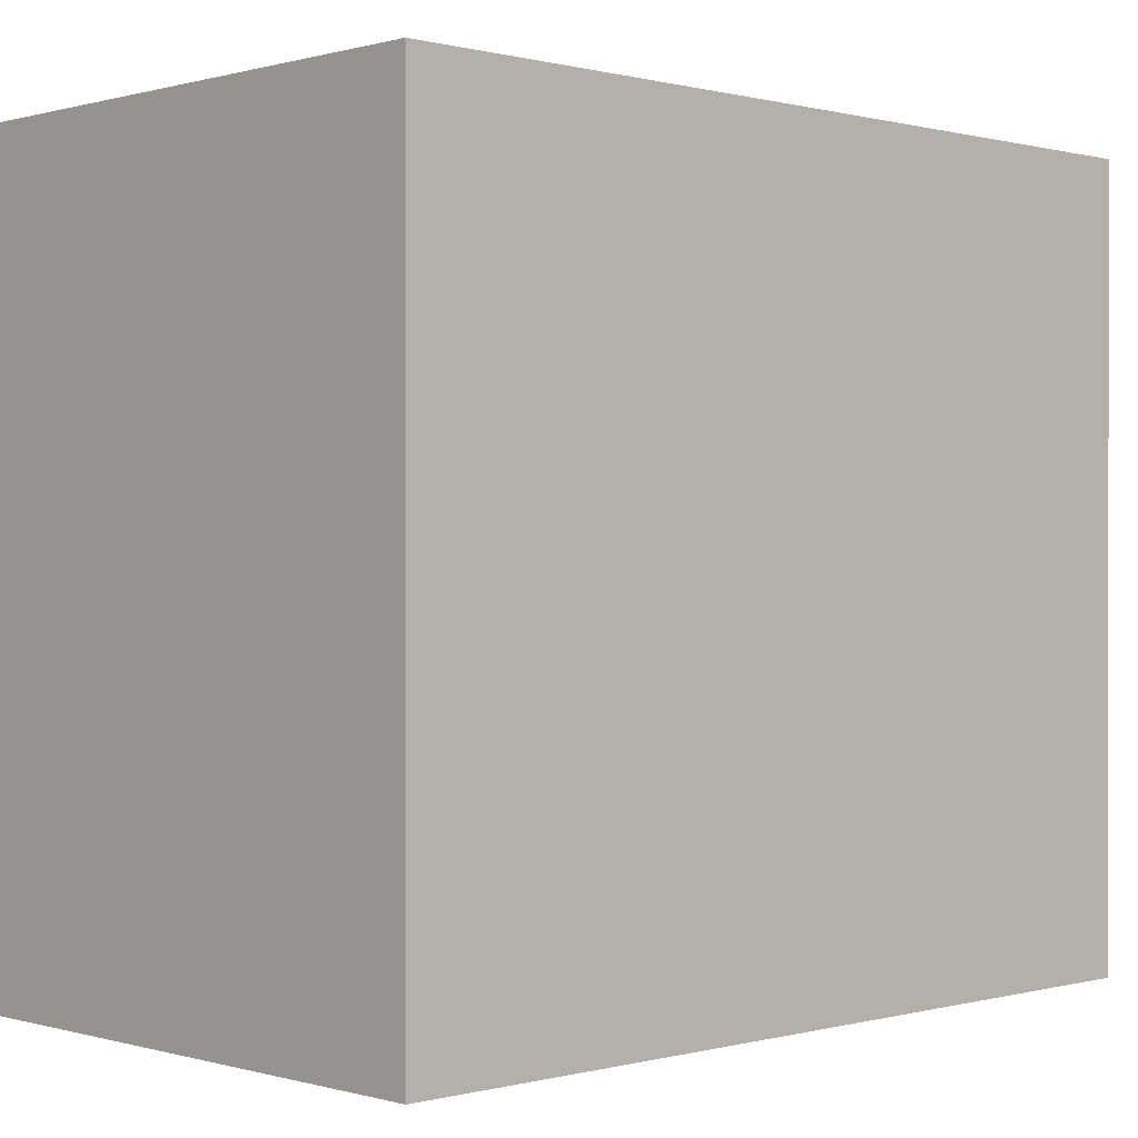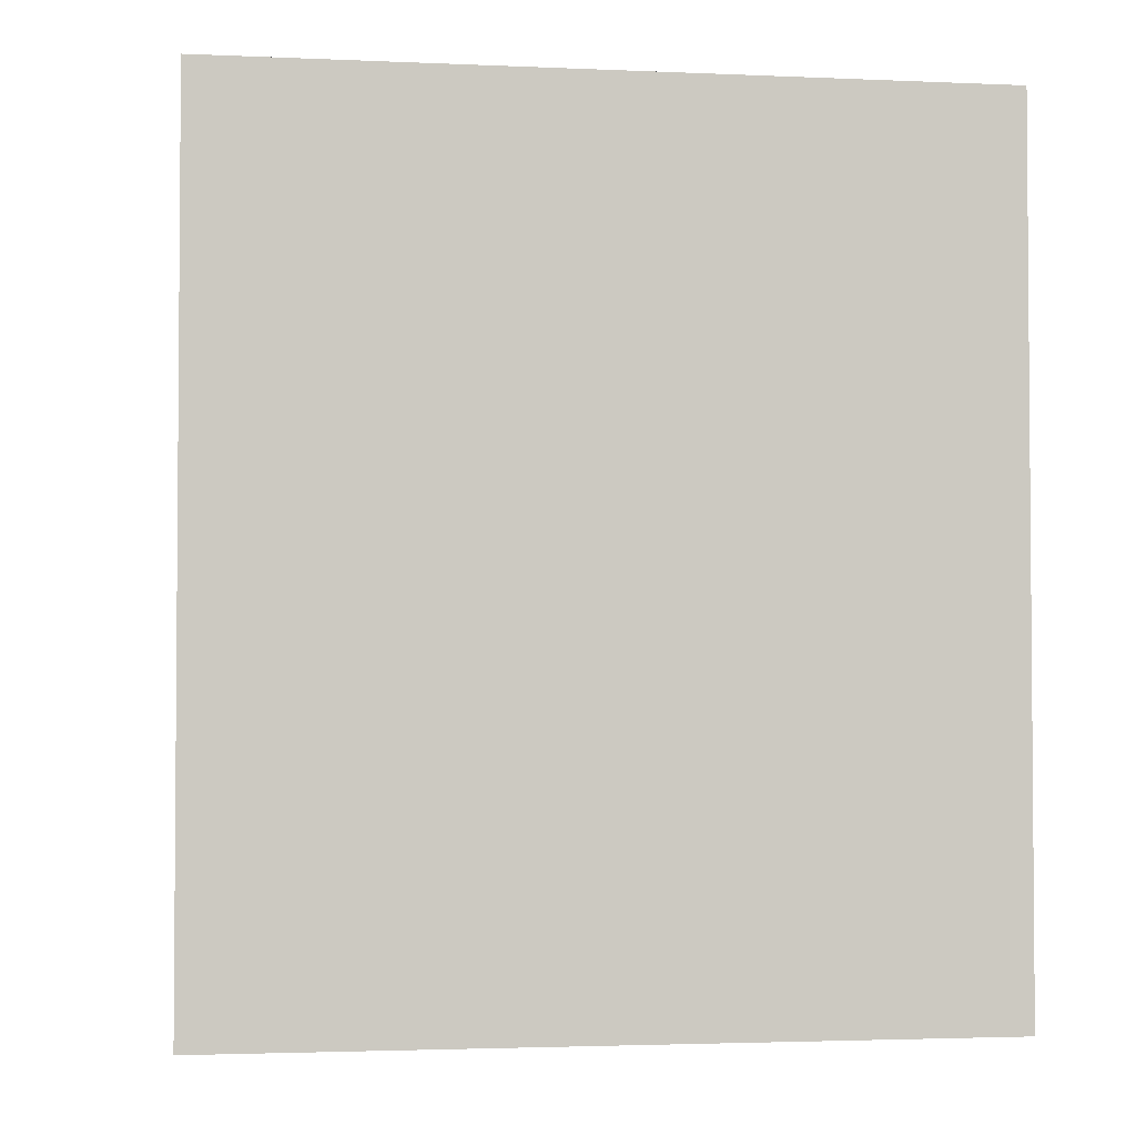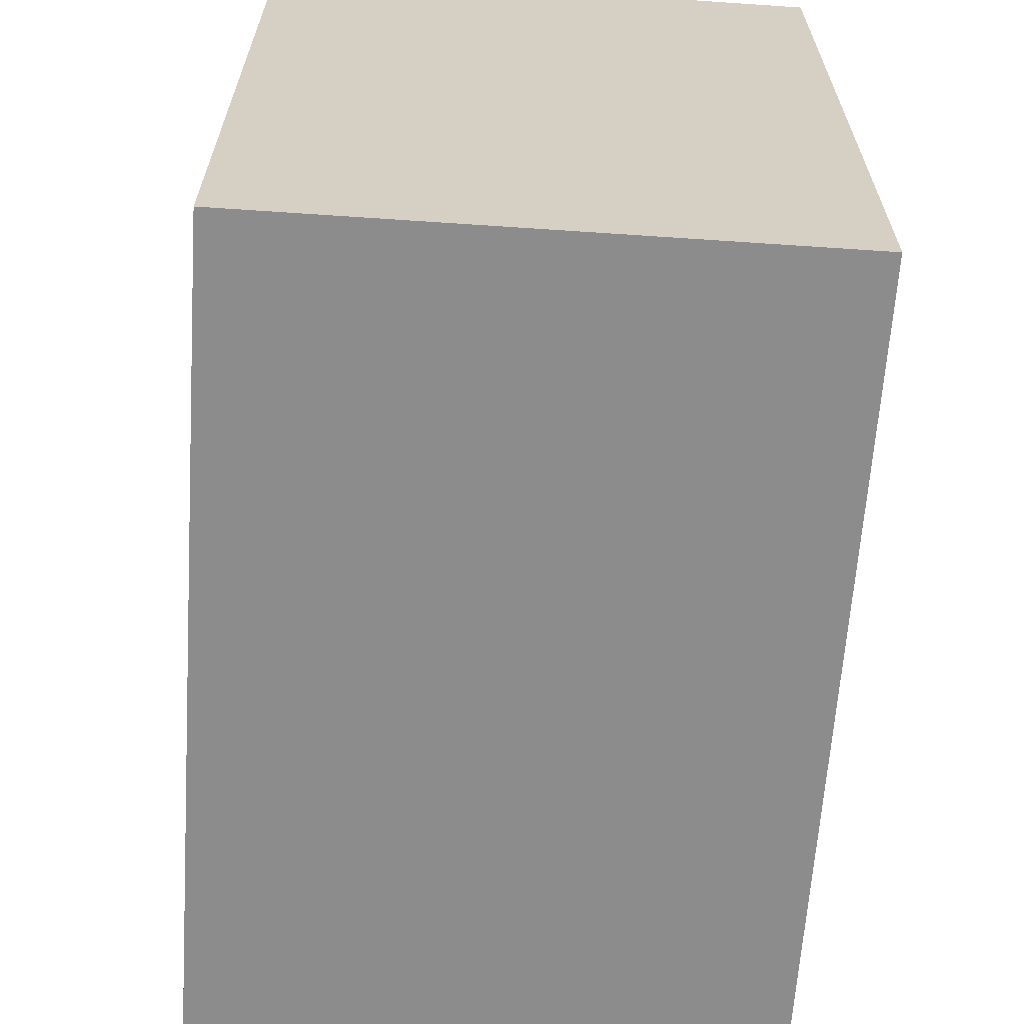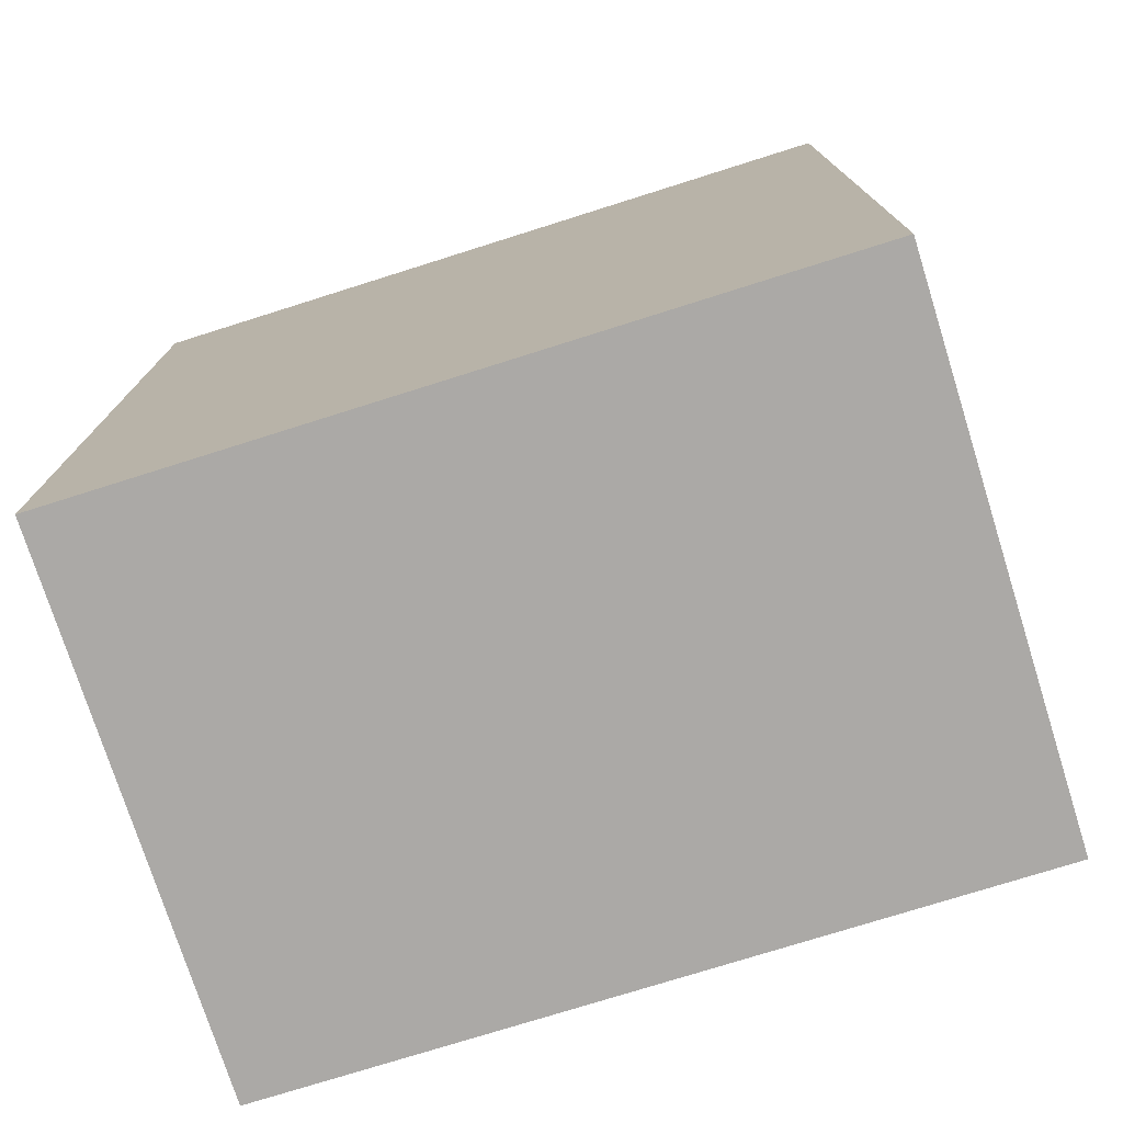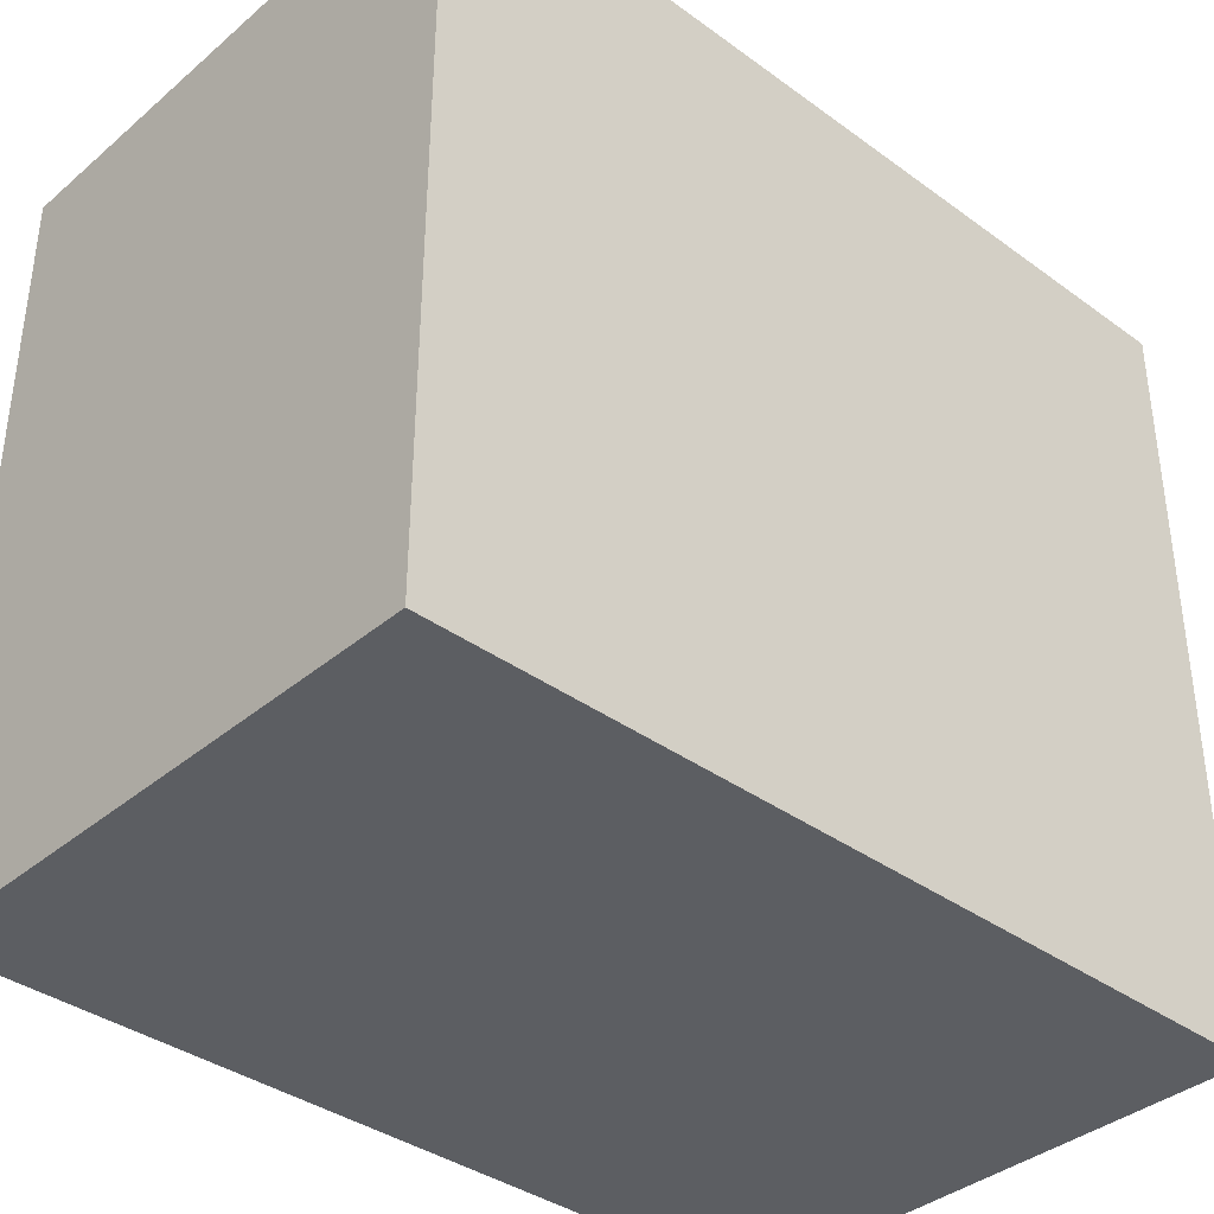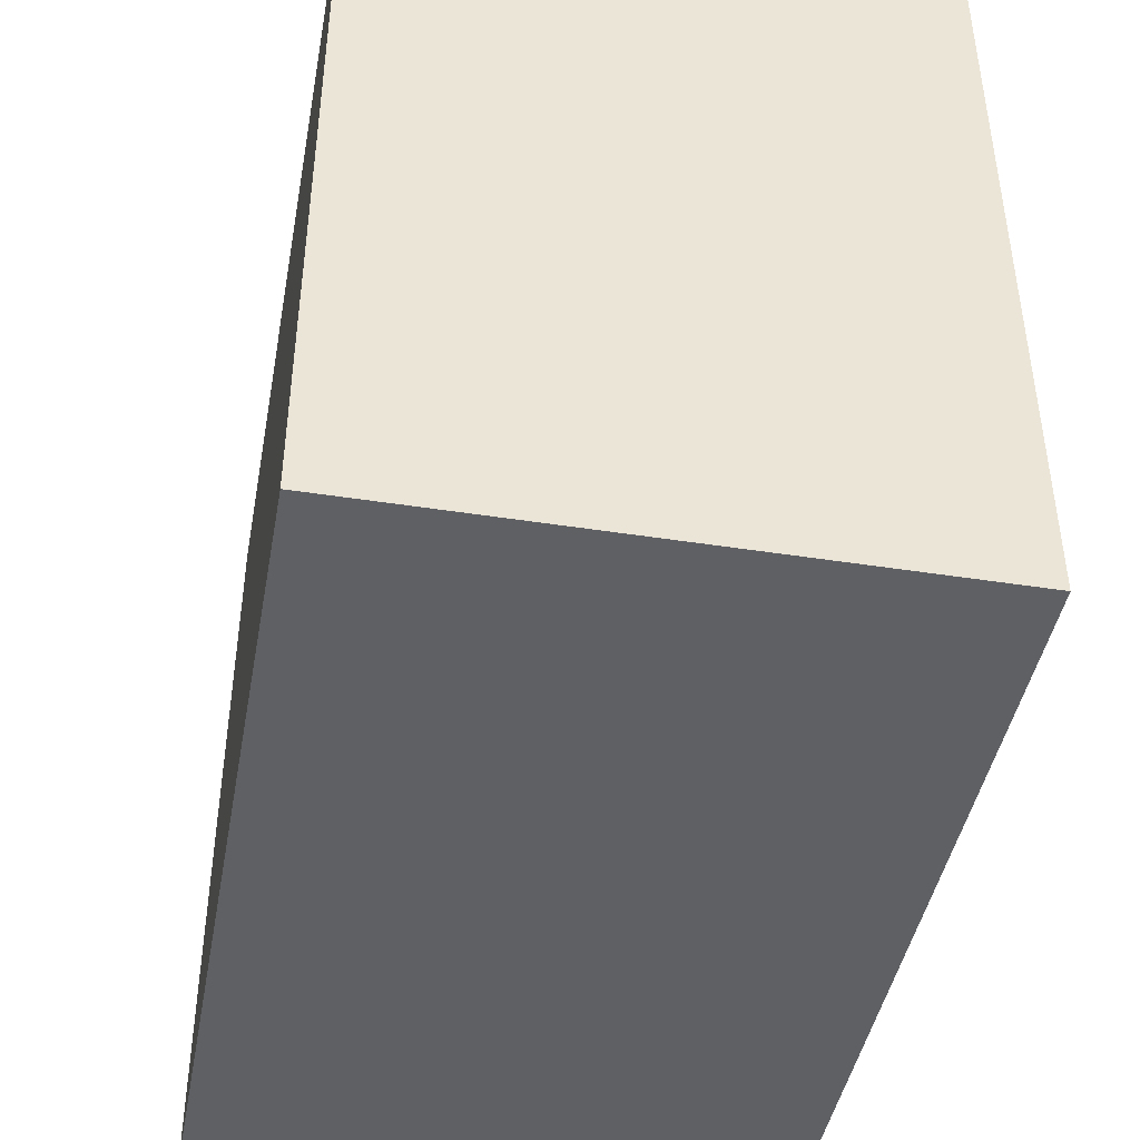
<metadata>
{"format":"obj","ext":"obj","renderer":"f3d","projection":"perspective","resolution":1024,"background":"white","views":[{"elev":0.2,"azim":-134.0,"up":"+Z"},{"elev":-2.7,"azim":-98.6,"up":"+Y"},{"elev":-64.2,"azim":-3.9,"up":"+Z"},{"elev":-75.6,"azim":107.5,"up":"+Y"},{"elev":-37.5,"azim":47.1,"up":"+Z"},{"elev":-44.0,"azim":169.6,"up":"+Z"}]}
</metadata>
<code>
v 0.5136 0.5359 -2.133
v 0.4351 0.5359 -2.24
v 0.4351 0.5359 -2.133
v 0.5136 0.5359 -2.24
v 0.4351 0.4143 -2.24
v 0.5136 0.4143 -2.24
v 0.4351 0.4143 -2.133
v 0.5136 0.4143 -2.133
f 1 2 3
f 4 5 2
f 6 7 5
f 8 3 7
f 5 3 2
f 4 8 6
f 1 4 2
f 4 6 5
f 6 8 7
f 8 1 3
f 5 7 3
f 4 1 8

</code>
